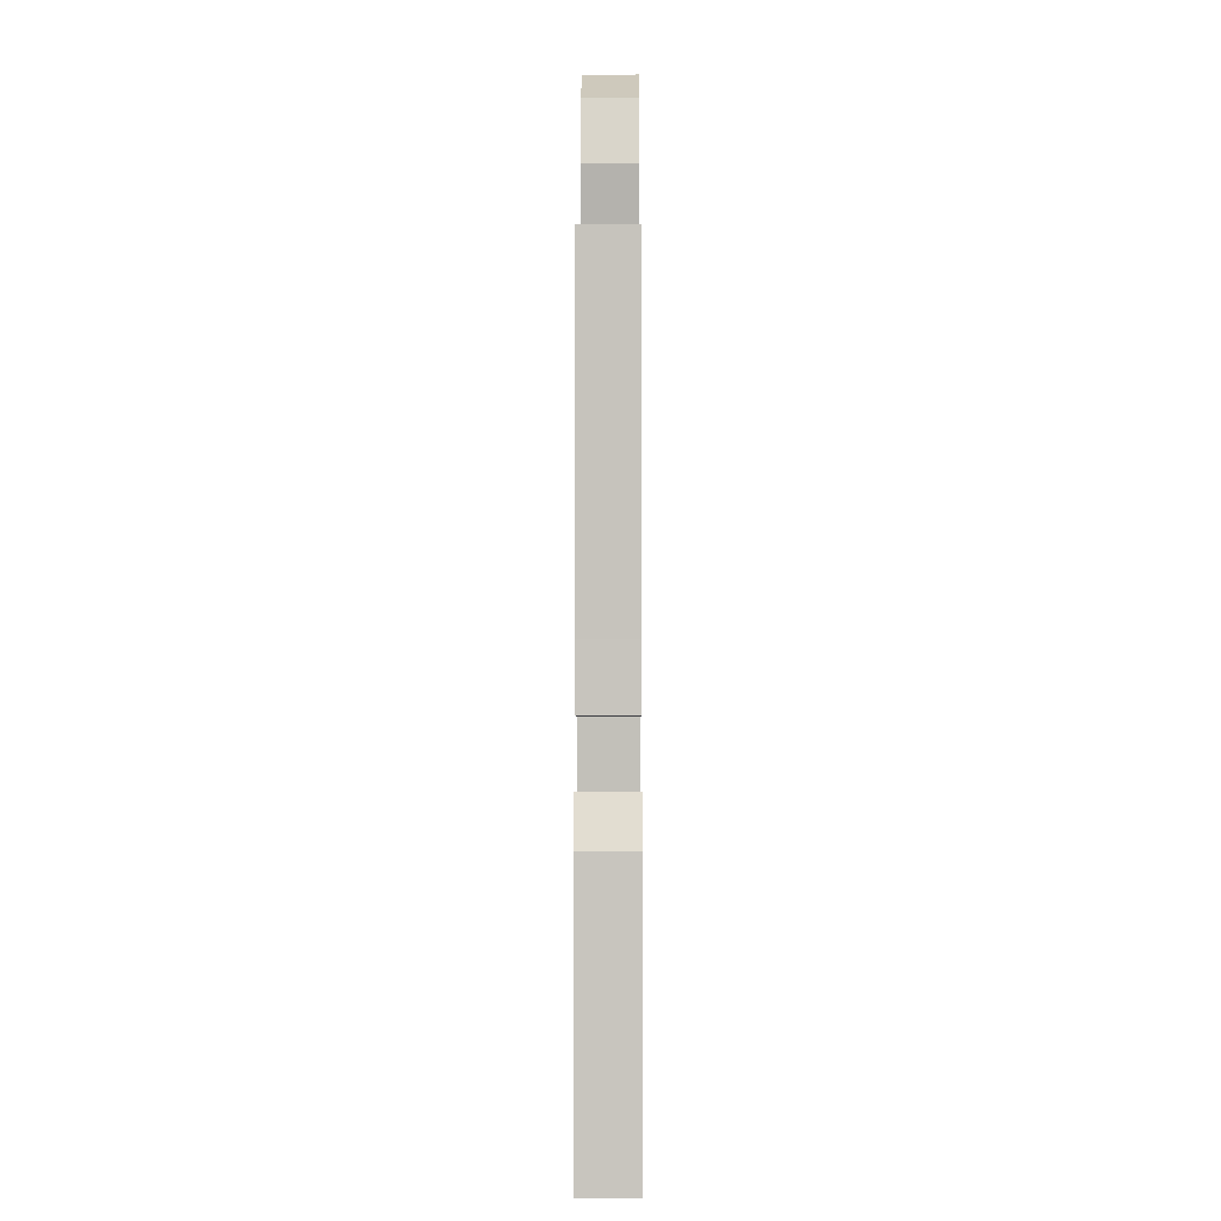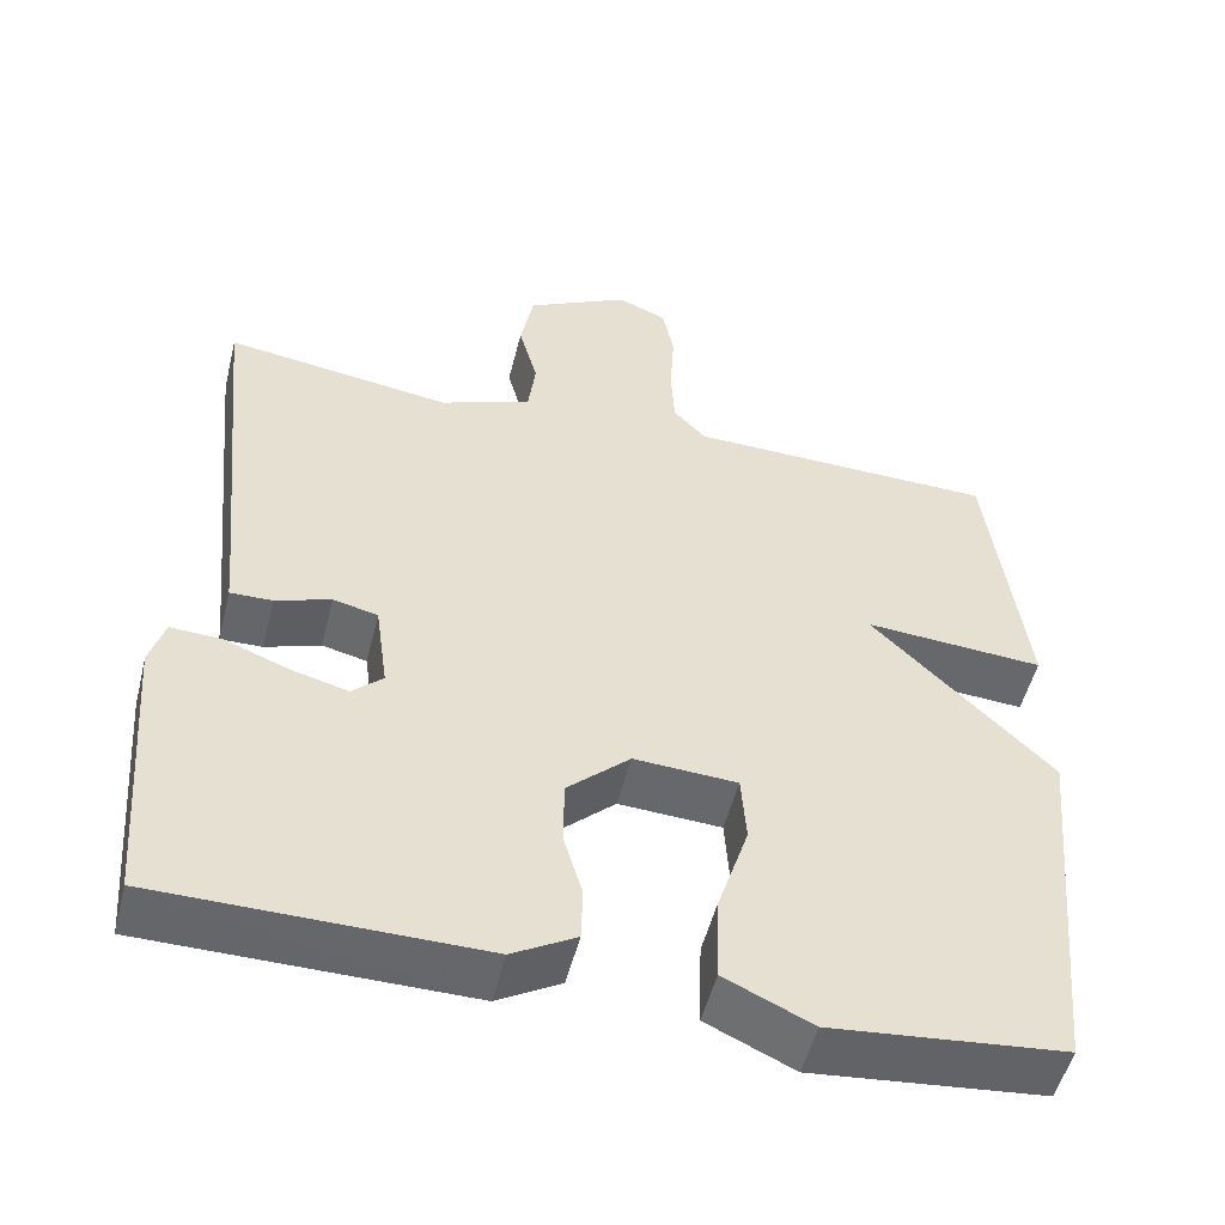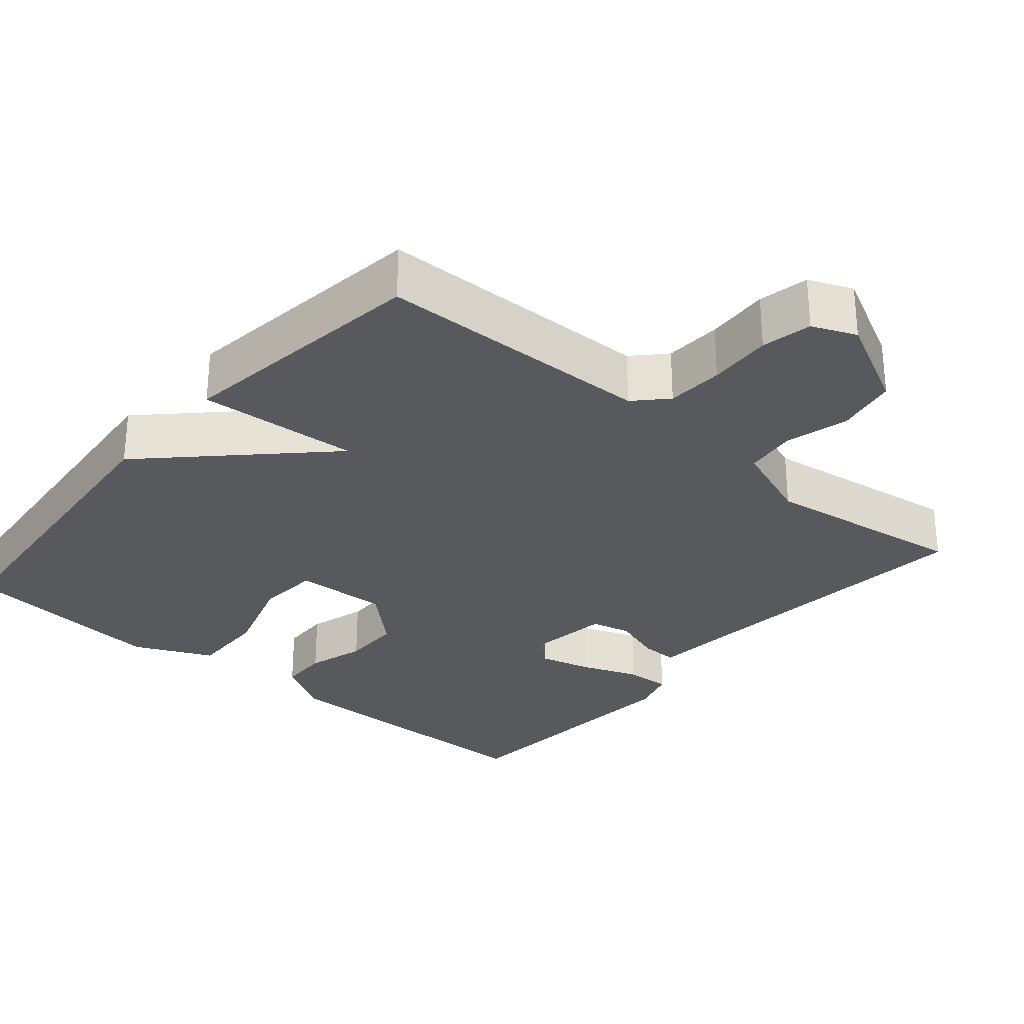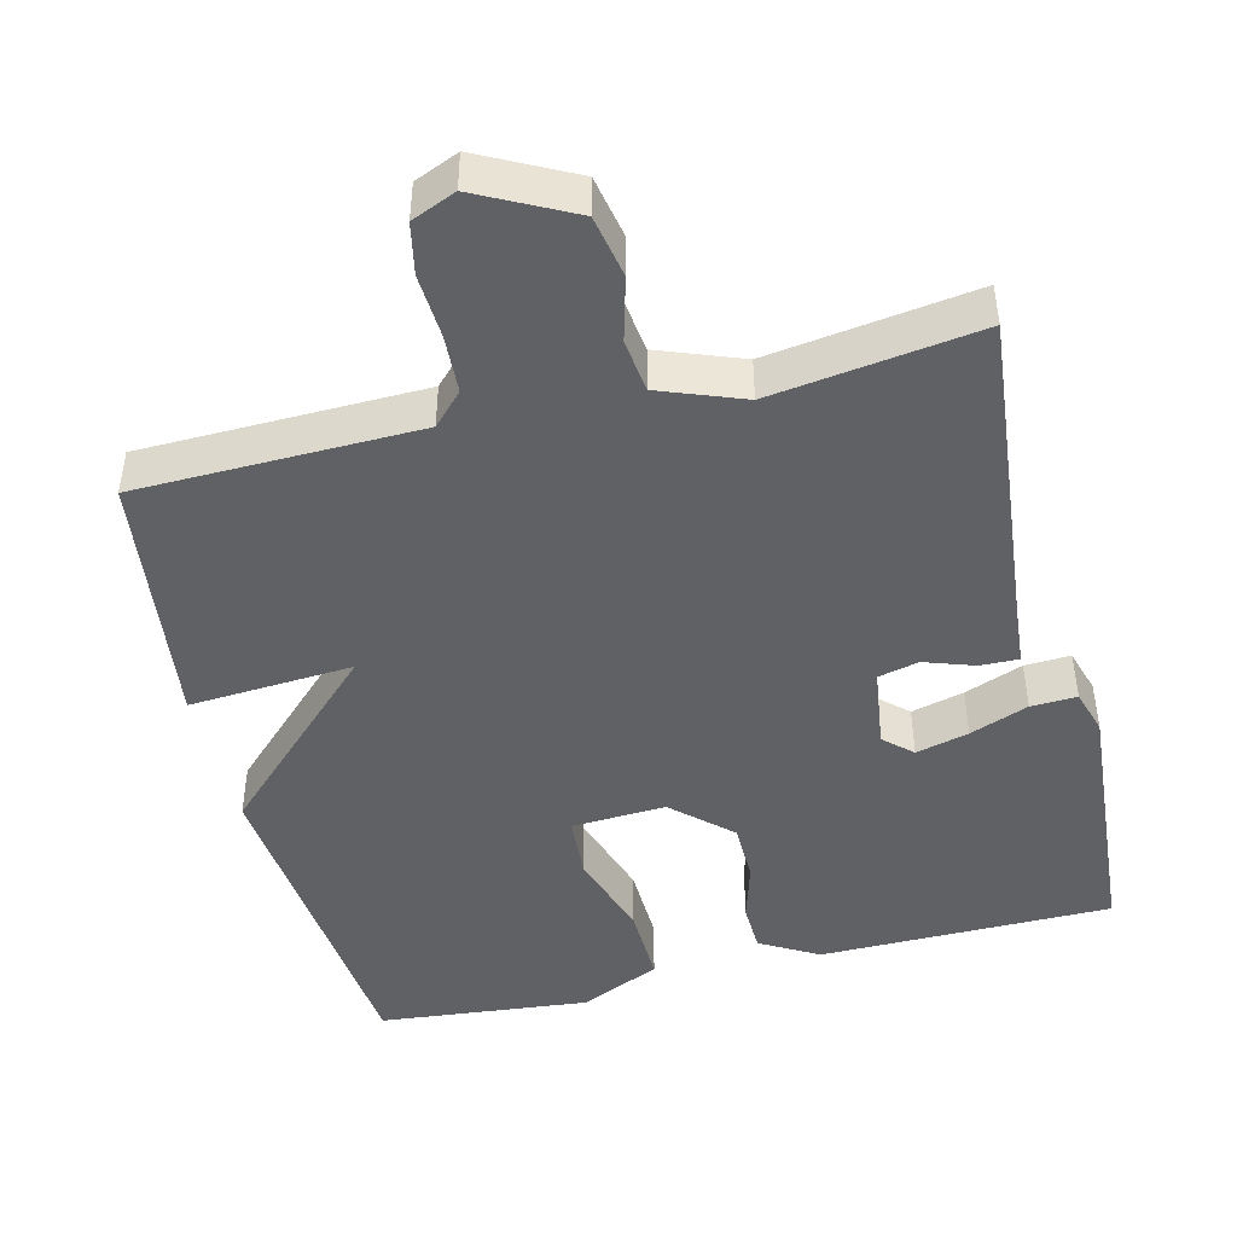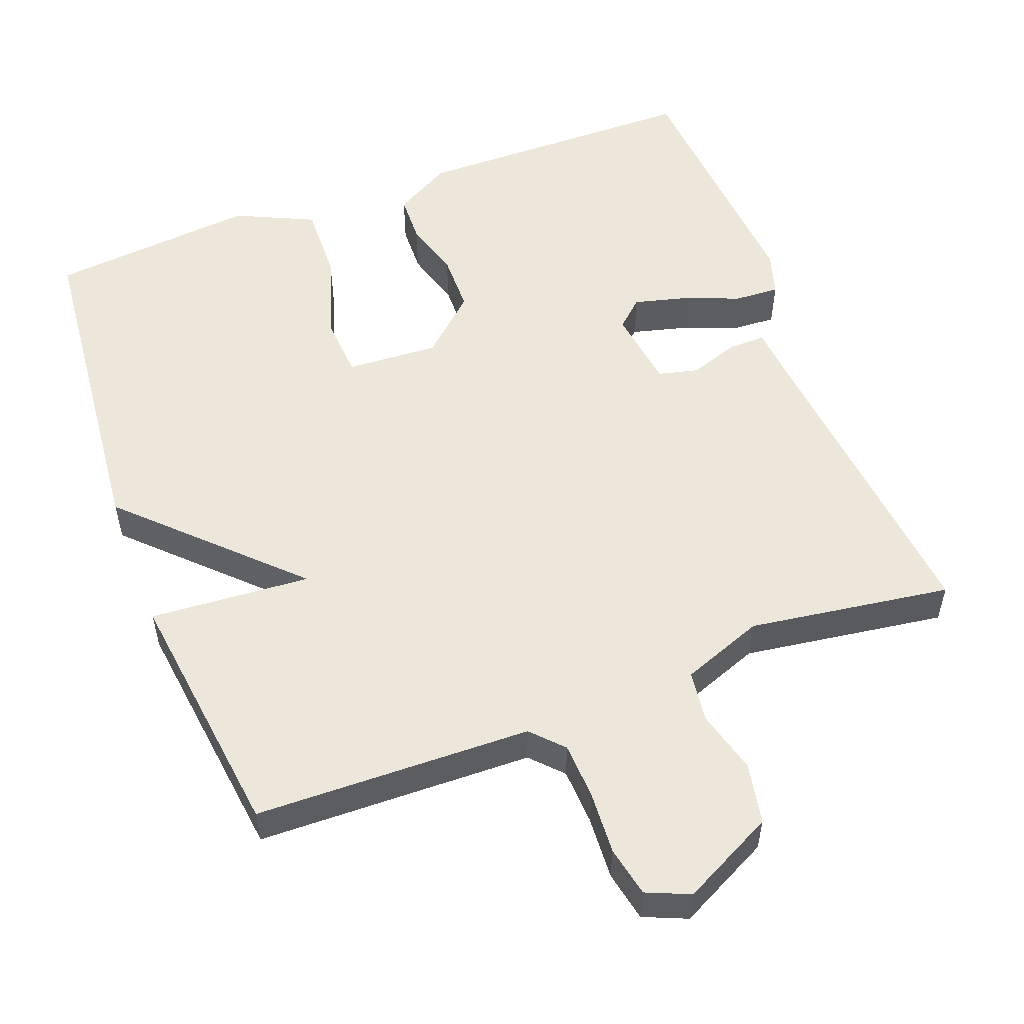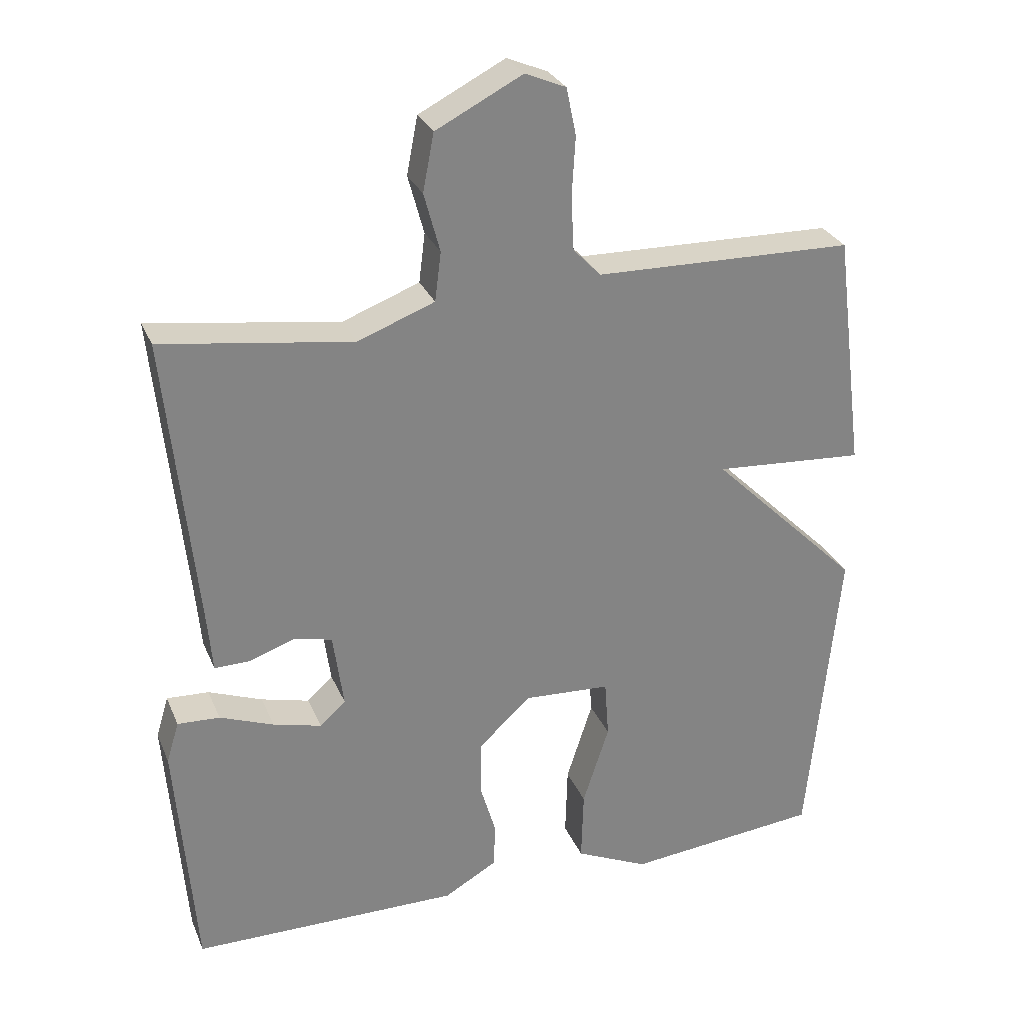
<metadata>
{"format":"obj","ext":"obj","renderer":"f3d","projection":"perspective","resolution":1024,"background":"white","views":[{"elev":-4.8,"azim":90.3,"up":"+Z"},{"elev":-51.9,"azim":166.0,"up":"+Z"},{"elev":-29.4,"azim":-40.5,"up":"+Y"},{"elev":-45.6,"azim":13.9,"up":"+Y"},{"elev":54.0,"azim":-20.6,"up":"+Y"},{"elev":28.8,"azim":160.2,"up":"+Z"}]}
</metadata>
<code>
v 0.5 0.07 0.5
v 0.457 0.07 0.07
v 0.45 0.07 -0.009
v 0.399 0.07 -0.008
v 0.332 0.07 0.015
v 0.278 0.07 0.002
v 0.263 0.07 -0.107
v 0.3 0.07 -0.141
v 0.37 0.07 -0.123
v 0.448 0.07 -0.093
v 0.509 0.07 -0.09
v 0.527 0.07 -0.15
v 0.5 0.07 -0.5
v 0.111 0.07 -0.503
v 0.034 0.07 -0.459
v 0.032 0.07 -0.393
v 0.055 0.07 -0.315
v 0.054 0.07 -0.235
v -0.022 0.07 -0.165
v -0.147 0.07 -0.172
v -0.153 0.07 -0.256
v -0.115 0.07 -0.374
v -0.112 0.07 -0.479
v -0.218 0.07 -0.528
v -0.5 0.07 -0.5
v -0.544 0.07 -0.045
v -0.326 0.07 0.17
v -0.544 0.07 0.155
v -0.5 0.07 0.5
v -0.125 0.07 0.508
v -0.085 0.07 0.55
v -0.081 0.07 0.627
v -0.086 0.07 0.713
v -0.072 0.07 0.781
v -0.013 0.07 0.806
v 0.112 0.07 0.742
v 0.128 0.07 0.659
v 0.105 0.07 0.574
v 0.114 0.07 0.503
v 0.225 0.07 0.461
v 0.5 0 0.5
v 0.457 0 0.07
v 0.45 0 -0.009
v 0.399 0 -0.008
v 0.332 0 0.015
v 0.278 0 0.002
v 0.263 0 -0.107
v 0.3 0 -0.141
v 0.37 0 -0.123
v 0.448 0 -0.093
v 0.509 0 -0.09
v 0.527 0 -0.15
v 0.5 0 -0.5
v 0.111 0 -0.503
v 0.034 0 -0.459
v 0.032 0 -0.393
v 0.055 0 -0.315
v 0.054 0 -0.235
v -0.022 0 -0.165
v -0.147 0 -0.172
v -0.153 0 -0.256
v -0.115 0 -0.374
v -0.112 0 -0.479
v -0.218 0 -0.528
v -0.5 0 -0.5
v -0.544 0 -0.045
v -0.326 0 0.17
v -0.544 0 0.155
v -0.5 0 0.5
v -0.125 0 0.508
v -0.085 0 0.55
v -0.081 0 0.627
v -0.086 0 0.713
v -0.072 0 0.781
v -0.013 0 0.806
v 0.112 0 0.742
v 0.128 0 0.659
v 0.105 0 0.574
v 0.114 0 0.503
v 0.225 0 0.461
f 36 37 38
f 35 36 38
f 34 35 38
f 33 34 38
f 32 33 38
f 31 32 38 39
f 30 31 39 40
f 29 30 40
f 28 29 40
f 27 28 40
f 25 26 27
f 24 25 27
f 23 24 27
f 22 23 27
f 21 22 27
f 20 21 27
f 27 40 1
f 20 27 1
f 19 20 1
f 15 16 17
f 14 15 17
f 13 14 17
f 12 13 17
f 11 12 17
f 10 11 17
f 9 10 17
f 8 9 17 18
f 7 8 18 19
f 2 3 4 5
f 2 5 6
f 1 2 6
f 19 1 6
f 6 7 19
f 78 77 76
f 78 76 75
f 78 75 74
f 78 74 73
f 78 73 72
f 79 78 72 71
f 80 79 71 70
f 80 70 69
f 80 69 68
f 80 68 67
f 67 66 65
f 67 65 64
f 67 64 63
f 67 63 62
f 67 62 61
f 67 61 60
f 41 80 67
f 41 67 60
f 41 60 59
f 57 56 55
f 57 55 54
f 57 54 53
f 57 53 52
f 57 52 51
f 57 51 50
f 57 50 49
f 58 57 49 48
f 59 58 48 47
f 45 44 43 42
f 46 45 42
f 46 42 41
f 46 41 59
f 59 47 46
f 1 41 42 2
f 2 42 43 3
f 3 43 44 4
f 4 44 45 5
f 5 45 46 6
f 6 46 47 7
f 7 47 48 8
f 8 48 49 9
f 9 49 50 10
f 10 50 51 11
f 11 51 52 12
f 12 52 53 13
f 13 53 54 14
f 14 54 55 15
f 15 55 56 16
f 16 56 57 17
f 17 57 58 18
f 18 58 59 19
f 19 59 60 20
f 20 60 61 21
f 21 61 62 22
f 22 62 63 23
f 23 63 64 24
f 24 64 65 25
f 25 65 66 26
f 26 66 67 27
f 27 67 68 28
f 28 68 69 29
f 29 69 70 30
f 30 70 71 31
f 31 71 72 32
f 32 72 73 33
f 33 73 74 34
f 34 74 75 35
f 35 75 76 36
f 36 76 77 37
f 37 77 78 38
f 38 78 79 39
f 39 79 80 40
f 40 80 41 1

</code>
